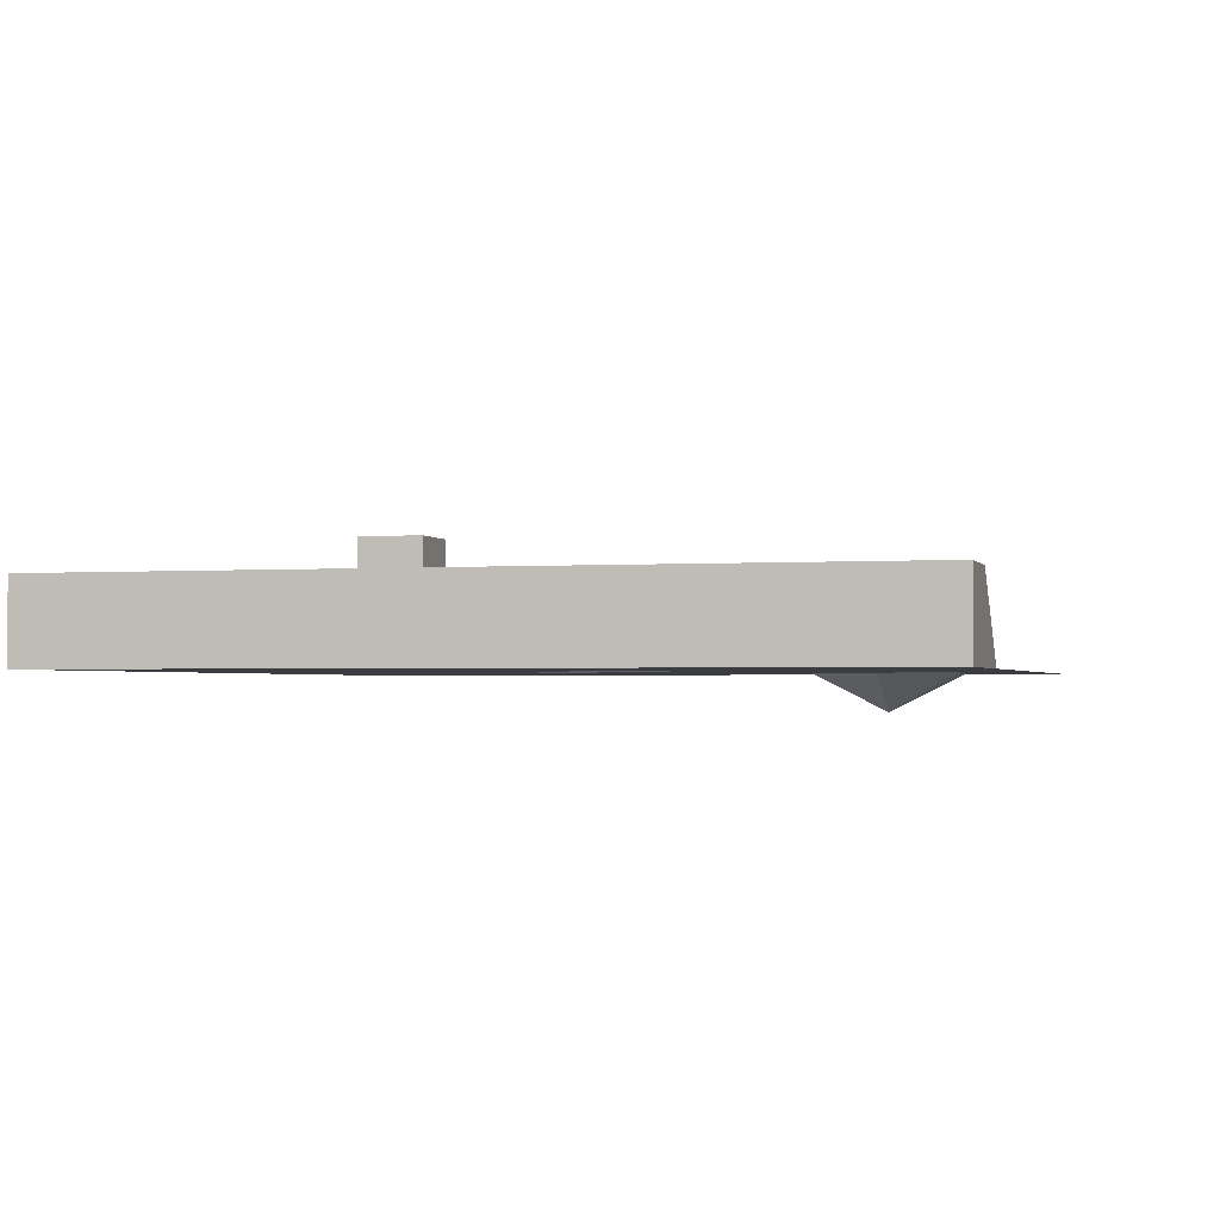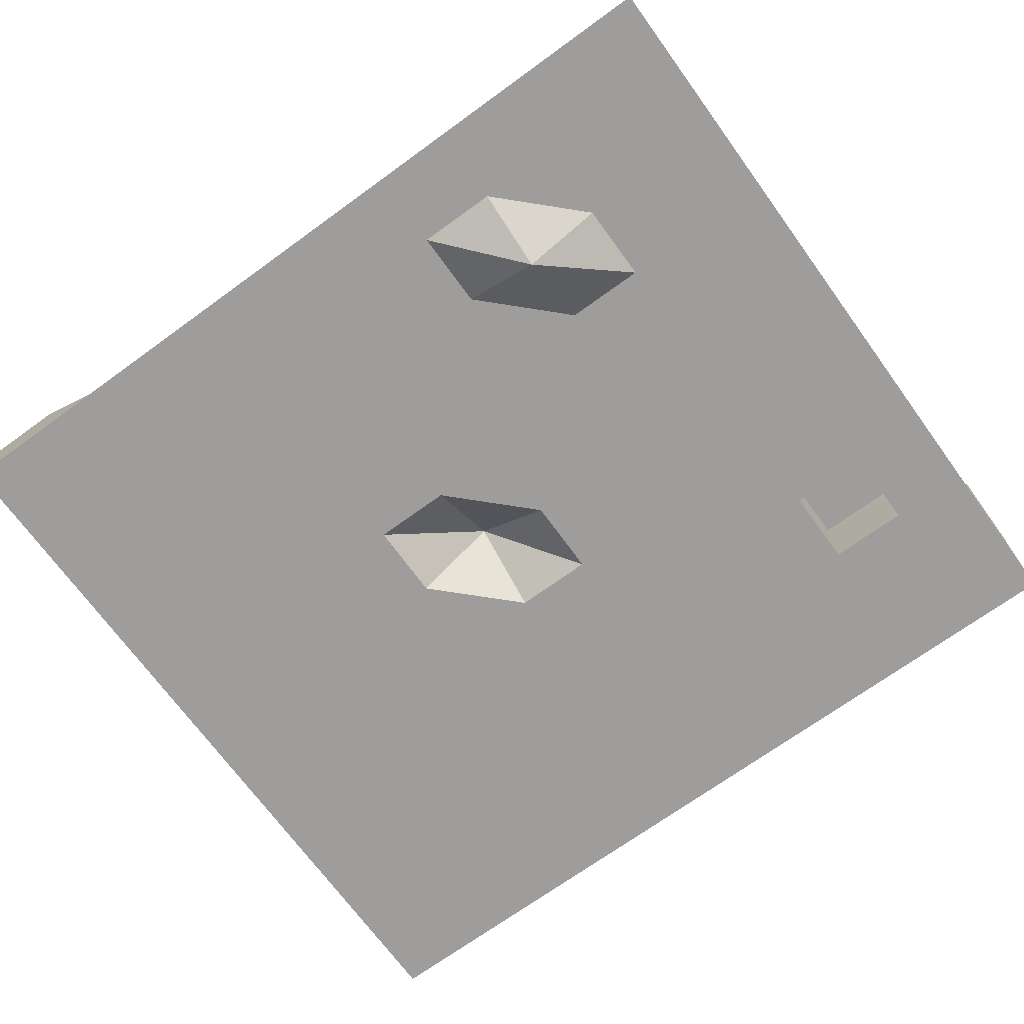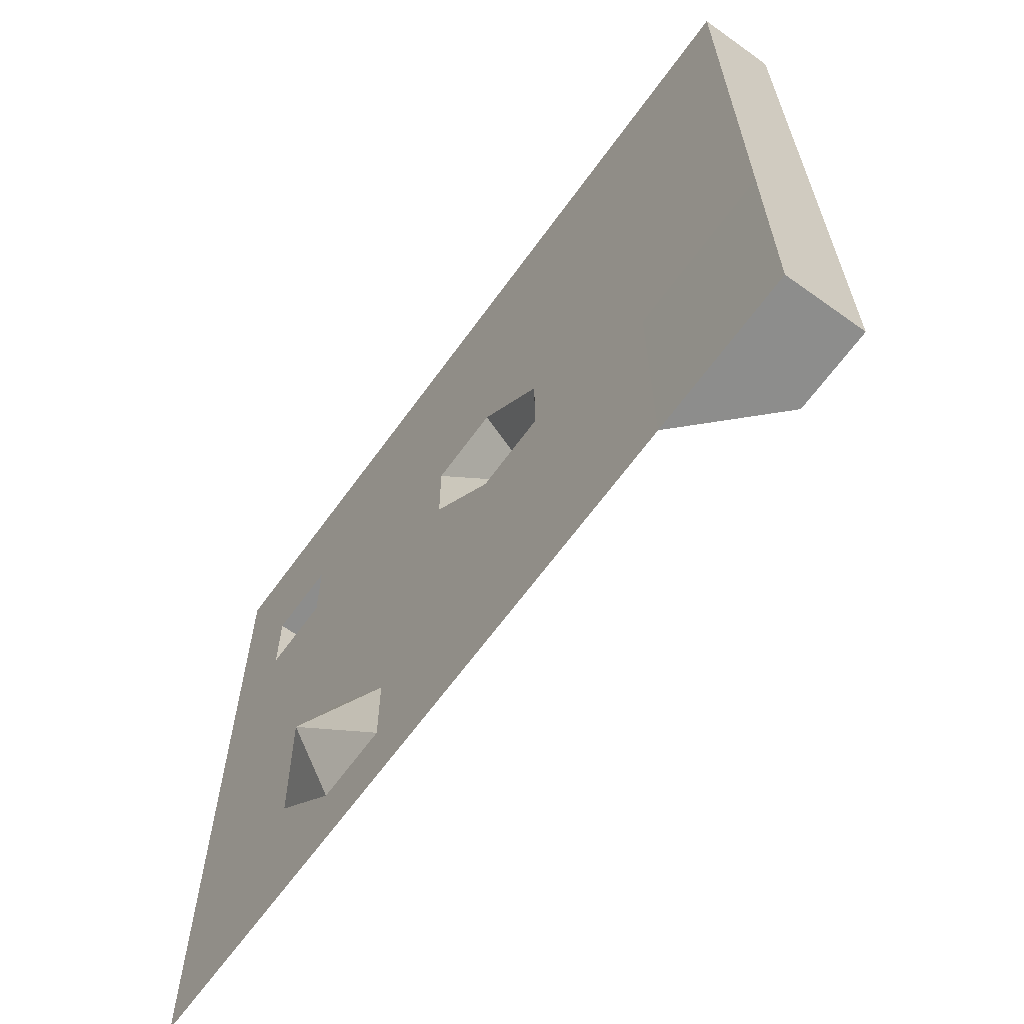
<metadata>
{"format":"obj","ext":"obj","renderer":"f3d","projection":"perspective","resolution":1024,"background":"white","views":[{"elev":-1.9,"azim":105.2,"up":"+Y"},{"elev":-70.4,"azim":-144.0,"up":"+Y"},{"elev":-64.5,"azim":54.2,"up":"+Z"}]}
</metadata>
<code>
o Default
v -6 0.0006396 -5.999
v -4 0.0008396 -7.999
v -6 0.0008396 -7.999
v -4 -0.9994 -5.999
v -4 -0.9994 -5.999
v -2 0.0008081 -7.999
v -4 0.0008396 -7.999
v -2 0.0006081 -5.999
v -2 0.0006081 -5.999
v 0 0.000805 -7.999
v -2 0.0008081 -7.999
v 0 0.000605 -5.999
v 0 0.000605 -5.999
v 2 0.0008081 -7.999
v 0 0.000805 -7.999
v 2 0.0006081 -5.999
v 2 0.0006081 -5.999
v 4 0.0007905 -7.999
v 2 0.0008081 -7.999
v 4 0.0005905 -5.999
v 4 0.0005905 -5.999
v 6 0.0007739 -7.999
v 4 0.0007905 -7.999
v 6 0.0005739 -5.999
v 4 0.0005304 -4
v 6 0.0005739 -5.999
v 4 0.0005905 -5.999
v 6 0.0005304 -4
v 4 0.0003182 -2
v 6 0.0005304 -4
v 4 0.0005304 -4
v 6 0.0003182 -2
v 4 0.0001133 5e-05
v 6 0.0003182 -2
v 4 0.0003182 -2
v 6 0.0001133 5e-05
v 4 -9.324e-05 2
v 6 0.0001133 5e-05
v 4 0.0001133 5e-05
v 6 -9.324e-05 2
v 4 -0.0002521 4
v 6 -9.324e-05 2
v 4 -9.324e-05 2
v 6 -0.0002521 4
v 4 -0.0004769 5.999
v 6 -0.0002521 4
v 4 -0.0002521 4
v 6 -0.0004769 5.999
v 2 -0.000539 5.999
v 4 -0.0002521 4
v 2 -0.000339 3.999
v 4 -0.0004769 5.999
v 0 -0.0005271 5.999
v 2 -0.000339 3.999
v 0 -0.0003271 3.999
v 2 -0.000539 5.999
v -2 -0.0005082 5.999
v 0 -0.0003271 3.999
v -2 -0.0003082 3.999
v 0 -0.0005271 5.999
v -4 -0.000475 5.999
v -2 -0.0003082 3.999
v -4 -0.000275 3.999
v -2 -0.0005082 5.999
v -6 -0.0004919 5.999
v -4 -0.000275 3.999
v -6 -0.0002919 3.999
v -4 -0.000475 5.999
v -6 -0.0002919 3.999
v -4 -0.0002356 2
v -6 -0.0002356 2
v -4 -0.000275 3.999
v -6 -0.0002356 2
v -4 -1.031e-06 -0.00015
v -6 -1.031e-06 -0.00015
v -4 -0.0002356 2
v -6 -1.031e-06 -0.00015
v -4 0.0002136 -2
v -6 0.0002136 -2
v -4 -1.031e-06 -0.00015
v -6 0.0002136 -2
v -4 0.0003688 -4
v -6 0.0003688 -4
v -4 0.0002136 -2
v -6 0.0003688 -4
v -4 -0.9994 -5.999
v -6 0.0006396 -5.999
v -4 0.0003688 -4
v -4 0.0003688 -4
v -2 0.0006081 -5.999
v -4 -0.9994 -5.999
v -2 0.0004211 -4
v -4 0.0002136 -2
v -2 0.0004211 -4
v -4 0.0003688 -4
v -2 0.0003278 -2
v -4 -1.031e-06 -0.00015
v -2 0.0003278 -2
v -4 0.0002136 -2
v -2 0.000106 5e-05
v -4 -0.0002356 2
v -2 0.000106 5e-05
v -4 -1.031e-06 -0.00015
v -2 -7.146e-05 2
v -4 -0.000275 3.999
v -2 -7.146e-05 2
v -4 -0.0002356 2
v -2 -0.0003082 3.999
v -2 -0.0003082 3.999
v 0 -0.0001473 2
v -2 -7.146e-05 2
v 0 -0.0003271 3.999
v -2 -7.146e-05 2
v 0 -3.079e-05 -0.00015
v -2 0.000106 5e-05
v 0 -0.0001473 2
v -2 0.000106 5e-05
v 0 0.0002016 -2
v -2 0.0003278 -2
v 0 -3.079e-05 -0.00015
v -2 0.0003278 -2
v 0 0.0003823 -4
v -2 0.0004211 -4
v 0 0.0002016 -2
v -2 0.0004211 -4
v 0 0.000605 -5.999
v -2 0.0006081 -5.999
v 0 0.0003823 -4
v 0 0.0003823 -4
v 2 0.0006081 -5.999
v 0 0.000605 -5.999
v 2 0.0004034 -4
v 2 0.0004034 -4
v 4 0.0005905 -5.999
v 2 0.0006081 -5.999
v 4 0.0005304 -4
v 2 0.0003134 -2
v 4 0.0005304 -4
v 2 0.0004034 -4
v 4 0.0003182 -2
v 2 1.5 5e-05
v 4 0.0003182 -2
v 2 0.0003134 -2
v 4 0.0001133 5e-05
v 2 -8.597e-05 2
v 4 0.0001133 5e-05
v 2 1.5 5e-05
v 4 -9.324e-05 2
v 2 -0.000339 3.999
v 4 -9.324e-05 2
v 2 -8.597e-05 2
v 4 -0.0002521 4
v 0 -0.0003271 3.999
v 2 -8.597e-05 2
v 0 -0.0001473 2
v 2 -0.000339 3.999
v 0 -0.0001473 2
v 2 1.5 5e-05
v 0 -3.079e-05 -0.00015
v 2 -8.597e-05 2
v 0 -3.079e-05 -0.00015
v 2 0.0003134 -2
v 0 0.0002016 -2
v 2 1.5 5e-05
v 0 0.0002016 -2
v 2 0.0004034 -4
v 0 0.0003823 -4
v 2 0.0003134 -2
v 4 -0.000744 7.999
v 6 -0.0004769 5.999
v 4 -0.0004769 5.999
v 6 -0.000744 7.999
v 2 -0.000752 7.999
v 4 -0.0004769 5.999
v 2 -0.000539 5.999
v 4 -0.000744 7.999
v 0 -0.0007165 7.999
v 2 -0.000539 5.999
v 0 -0.0005271 5.999
v 2 -0.000752 7.999
v -2 -0.0007051 7.999
v 0 -0.0005271 5.999
v -2 -0.0005082 5.999
v 0 -0.0007165 7.999
v -4 -0.0006862 7.999
v -2 -0.0005082 5.999
v -4 -0.000475 5.999
v -2 -0.0007051 7.999
v -6 -0.0006793 7.999
v -4 -0.000475 5.999
v -6 -0.0004919 5.999
v -4 -0.0006862 7.999
v 6 -0.000744 7.999
v 8 -0.0004779 5.999
v 6 -0.0004769 5.999
v 8 -0.0006779 7.999
v 6 -0.0004769 5.999
v 8 -0.0004322 3.999
v 6 -0.0002521 4
v 8 -0.0004779 5.999
v 6 -0.0002521 4
v 8 -0.0002491 2
v 6 -9.324e-05 2
v 8 -0.0004322 3.999
v 10 2 -4
v 12 2 -2
v 12 2 -4
v 10 2 -2
v 10 2 -8
v 12 2 -6
v 12 2 -8
v 10 2 -6
v 6 -9.324e-05 2
v 8 -2.363e-05 -0.00015
v 6 0.0001133 5e-05
v 8 -0.0002491 2
v 6 0.0001133 5e-05
v 8 0.0002085 -2
v 6 0.0003182 -2
v 8 -2.363e-05 -0.00015
v 6 0.0003182 -2
v 8 0.0003682 -4
v 6 0.0005304 -4
v 8 0.0002085 -2
v 6 0.0005304 -4
v 8 0.0005787 -6
v 6 0.0005739 -5.999
v 8 0.0003682 -4
v 6 0.0005739 -5.999
v 8 0.0007509 -7.999
v 6 0.0007739 -7.999
v 8 0.0005787 -6
v 8 0.0002085 -2
v 12 -3.331e-16 -4
v 12 -3.331e-16 -2
v 8 0.0003682 -4
v 8 0.0005787 -6
v 10 2 -4
v 10 2 -6
v 8 0.0003682 -4
v 12 2 -4
v 12 -3.331e-16 -2
v 12 -3.331e-16 -4
v 12 2 -2
v 10 2 -6
v 12 2 -4
v 12 2 -6
v 10 2 -4
v 8 0.0003682 -4
v 12 -3.331e-16 -6
v 12 -3.331e-16 -4
v 8 0.0005787 -6
v 8 0.0007509 -7.999
v 10 2 -6
v 10 2 -8
v 8 0.0005787 -6
v -8 -0.0006921 7.999
v -6 -0.0004919 5.999
v -8 -0.0004921 5.999
v -6 -0.0006793 7.999
v -8 -0.0004437 3.999
v -8 2 6
v -8 2 4
v -8 -0.0004921 5.999
v -8 -0.0004437 3.999
v -6 -0.0002356 2
v -8 -0.0002413 2
v -6 -0.0002919 3.999
v -8 -0.0002413 2
v -6 -1.031e-06 -0.00015
v -8 -3.762e-05 -0.00015
v -6 -0.0002356 2
v -8 -3.762e-05 -0.00015
v -6 0.0002136 -2
v -8 0.0001502 -2
v -6 -1.031e-06 -0.00015
v -8 0.0001502 -2
v -6 0.0003688 -4
v -8 0.0003675 -4
v -6 0.0002136 -2
v -8 0.0003675 -4
v -6 0.0006396 -5.999
v -8 0.0005738 -6
v -6 0.0003688 -4
v -8 0.0005738 -6
v -6 0.0008396 -7.999
v -8 0.000752 -7.999
v -6 0.0006396 -5.999
v 12 2 -6
v 12 -3.331e-16 -4
v 12 -3.331e-16 -6
v 12 2 -4
v 6 0.0007739 -7.999
v 8 0.00104 -9.999
v 6 0.001041 -9.999
v 8 0.0007509 -7.999
v 4 0.0007905 -7.999
v 6 0.001041 -9.999
v 4 0.001054 -9.999
v 6 0.0007739 -7.999
v 2 0.0008081 -7.999
v 4 0.001054 -9.999
v 2 0.001086 -9.999
v 4 0.0007905 -7.999
v 0 0.000805 -7.999
v 2 0.001086 -9.999
v 0 0.001109 -9.999
v 2 0.0008081 -7.999
v -2 0.0008081 -7.999
v 0 0.001109 -9.999
v -2 0.001119 -9.999
v 0 0.000805 -7.999
v -4 0.0008396 -7.999
v -2 0.001119 -9.999
v -4 0.00112 -9.999
v -2 0.0008081 -7.999
v -6 0.0008396 -7.999
v -4 0.00112 -9.999
v -6 0.001109 -9.999
v -4 0.0008396 -7.999
v -8 0.000752 -7.999
v -6 0.001109 -9.999
v -8 0.001084 -9.999
v -6 0.0008396 -7.999
v 8 0.00104 -9.999
v 12 2 -10
v 12 -2.22e-16 -10
v 10 2 -10
v 6 -0.0009949 9.999
v 8 -0.0006779 7.999
v 6 -0.000744 7.999
v 8 -0.0009975 9.999
v 4 -0.0009926 9.999
v 6 -0.000744 7.999
v 4 -0.000744 7.999
v 6 -0.0009949 9.999
v 2 -0.000992 9.999
v 4 -0.000744 7.999
v 2 -0.000752 7.999
v 4 -0.0009926 9.999
v 0 -0.0009877 9.999
v 2 -0.000752 7.999
v 0 -0.0007165 7.999
v 2 -0.000992 9.999
v -2 -0.0009942 9.999
v 0 -0.0007165 7.999
v -2 -0.0007051 7.999
v 0 -0.0009877 9.999
v -4 -0.0009944 9.999
v -2 -0.0007051 7.999
v -4 -0.0006862 7.999
v -2 -0.0009942 9.999
v -6 -0.0009812 9.999
v -4 -0.0006862 7.999
v -6 -0.0006793 7.999
v -4 -0.0009944 9.999
v -8 -0.0009454 9.999
v -6 -0.0006793 7.999
v -8 -0.0006921 7.999
v -6 -0.0009812 9.999
v -10 0.0008449 -7.999
v -8 0.001084 -9.999
v -10 0.001045 -9.999
v -8 0.000752 -7.999
v -10 0.0007335 -5.999
v -8 0.000752 -7.999
v -10 0.0008449 -7.999
v -8 0.0005738 -6
v -10 0.0005472 -4
v -8 0.0005738 -6
v -10 0.0007335 -5.999
v -8 0.0003675 -4
v -10 0.0003189 -2
v -8 0.0003675 -4
v -10 0.0005472 -4
v -8 0.0001502 -2
v -10 0.0001438 5e-05
v -8 0.0001502 -2
v -10 0.0003189 -2
v -8 -3.762e-05 -0.00015
v -10 -6.895e-05 2
v -8 -3.762e-05 -0.00015
v -10 0.0001438 5e-05
v -8 -0.0002413 2
v -10 -0.0002597 4
v -8 -0.0002413 2
v -10 -6.895e-05 2
v -8 -0.0004437 3.999
v -10 -0.0005147 5.999
v -8 -0.0004437 3.999
v -10 -0.0002597 4
v -8 -0.0004921 5.999
v -10 -0.0006662 7.999
v -8 -0.0004921 5.999
v -10 -0.0005147 5.999
v -8 -0.0006921 7.999
v -10 1.999 7.999
v -10 -0.0008643 9.999
v -10 1.999 9.999
v -10 -0.0006662 7.999
v 10 2 -10
v 12 2 -8
v 12 2 -10
v 10 2 -8
v 12 2 -8
v 12 -3.331e-16 -6
v 12 -2.22e-16 -8
v 12 2 -6
v 8 0.0007509 -7.999
v 12 -2.22e-16 -10
v 12 -2.22e-16 -8
v 8 0.00104 -9.999
v 8 0.0005787 -6
v 12 -2.22e-16 -8
v 12 -3.331e-16 -6
v 8 0.0007509 -7.999
v 12 2 -10
v 12 -2.22e-16 -8
v 12 -2.22e-16 -10
v 12 2 -8
v 8 0.00104 -9.999
v 10 2 -8
v 10 2 -10
v 8 0.0007509 -7.999
v 10 2 8
v 12 2 10
v 12 2 8
v 10 2 10
v 10 2 10
v 12 2.22e-16 10
v 12 2 10
v 8 -0.0009975 9.999
v 8 -0.0009975 9.999
v 12 -3.331e-16 8
v 12 2.22e-16 10
v 8 -0.0006779 7.999
v 8 -0.0004779 5.999
v 10 2 8
v 10 2 6
v 8 -0.0006779 7.999
v 12 2 8
v 12 2.22e-16 10
v 12 -3.331e-16 8
v 12 2 10
v 8 -0.0006779 7.999
v 10 2 10
v 10 2 8
v 8 -0.0009975 9.999
v 10 2 6
v 12 2 8
v 12 2 6
v 10 2 8
v 8 -0.0006779 7.999
v 12 -3.331e-16 6
v 12 -3.331e-16 8
v 8 -0.0004779 5.999
v 8 -0.0004322 3.999
v 10 2 6
v 10 2 4
v 8 -0.0004779 5.999
v 12 2 6
v 12 -3.331e-16 8
v 12 -3.331e-16 6
v 12 2 8
v 10 2 4
v 12 2 6
v 12 2 4
v 10 2 6
v 8 -0.0004779 5.999
v 12 -3.331e-16 4
v 12 -3.331e-16 6
v 8 -0.0004322 3.999
v 8 -0.0002491 2
v 10 2 4
v 10 2 2
v 8 -0.0004322 3.999
v 12 2 4
v 12 -3.331e-16 6
v 12 -3.331e-16 4
v 12 2 6
v 10 2 2
v 12 2 4
v 12 2 2
v 10 2 4
v 8 -0.0004322 3.999
v 12 -3.331e-16 2
v 12 -3.331e-16 4
v 8 -0.0002491 2
v 8 -2.363e-05 -0.00015
v 10 2 2
v 10 2 -1.11e-16
v 8 -0.0002491 2
v 12 2 2
v 12 -3.331e-16 4
v 12 -3.331e-16 2
v 12 2 4
v 10 2 -1.11e-16
v 12 2 2
v 12 2 -1.11e-16
v 10 2 2
v 8 -0.0002491 2
v 12 -3.331e-16 -1.11e-16
v 12 -3.331e-16 2
v 8 -2.363e-05 -0.00015
v 8 0.0002085 -2
v 10 2 -1.11e-16
v 10 2 -2
v 8 -2.363e-05 -0.00015
v 12 2 -1.11e-16
v 12 -3.331e-16 2
v 12 -3.331e-16 -1.11e-16
v 12 2 2
v 10 2 -2
v 12 2 -1.11e-16
v 12 2 -2
v 10 2 -1.11e-16
v 8 -2.363e-05 -0.00015
v 12 -3.331e-16 -2
v 12 -3.331e-16 -1.11e-16
v 8 0.0002085 -2
v 8 0.0003682 -4
v 10 2 -2
v 10 2 -4
v 8 0.0002085 -2
v 12 2 -2
v 12 -3.331e-16 -1.11e-16
v 12 -3.331e-16 -2
v 12 2 -1.11e-16
v -8 -0.0006921 7.999
v -10 1.999 7.999
v -8 1.999 7.999
v -10 -0.0006662 7.999
v -8 1.999 9.999
v -10 -0.0008643 9.999
v -8 -0.0009454 9.999
v -10 1.999 9.999
v -8 -0.0006921 7.999
v -8 1.999 9.999
v -8 -0.0009454 9.999
v -8 1.999 7.999
v -10 -0.0006662 7.999
v -8 -0.0009454 9.999
v -10 -0.0008643 9.999
v -8 -0.0006921 7.999
v -10 1.999 9.999
v -8 3.999 10
v -10 3.999 10
v -8 1.999 9.999
v -10 3.999 10
v -8 3.999 8
v -10 3.999 8
v -8 3.999 10
v -8 3.999 10
v -8 3.999 8
v -8 1.999 9.999
v -10 1.999 9.999
v -10 3.999 8
v -10 3.999 10
v -10 3.999 8
v -8 1.999 7.999
v -10 1.999 7.999
v -8 3.999 8
v -8 2 4
v -6 2 6
v -6 2 4
v -8 2 6
v -8 2 6
v -6 -0.0004919 5.999
v -6 2 6
v -8 -0.0004921 5.999
v -8 -0.0004437 3.999
v -6 2 4
v -6 -0.0002919 3.999
v -8 2 4
v -6 2 4
v -6 -0.0004919 5.999
v -6 -0.0002919 3.999
v -6 2 6
g Scene
f 1 2 3
f 1 4 2
f 5 6 7
f 5 8 6
f 9 10 11
f 9 12 10
f 13 14 15
f 13 16 14
f 17 18 19
f 17 20 18
f 21 22 23
f 21 24 22
f 25 26 27
f 25 28 26
f 29 30 31
f 29 32 30
f 33 34 35
f 33 36 34
f 37 38 39
f 37 40 38
f 41 42 43
f 41 44 42
f 45 46 47
f 45 48 46
f 49 50 51
f 49 52 50
f 53 54 55
f 53 56 54
f 57 58 59
f 57 60 58
f 61 62 63
f 61 64 62
f 65 66 67
f 65 68 66
f 69 70 71
f 69 72 70
f 73 74 75
f 73 76 74
f 77 78 79
f 77 80 78
f 81 82 83
f 81 84 82
f 85 86 87
f 85 88 86
f 89 90 91
f 89 92 90
f 93 94 95
f 93 96 94
f 97 98 99
f 97 100 98
f 101 102 103
f 101 104 102
f 105 106 107
f 105 108 106
f 109 110 111
f 109 112 110
f 113 114 115
f 113 116 114
f 117 118 119
f 117 120 118
f 121 122 123
f 121 124 122
f 125 126 127
f 125 128 126
f 129 130 131
f 129 132 130
f 133 134 135
f 133 136 134
f 137 138 139
f 137 140 138
f 141 142 143
f 141 144 142
f 145 146 147
f 145 148 146
f 149 150 151
f 149 152 150
f 153 154 155
f 153 156 154
f 157 158 159
f 157 160 158
f 161 162 163
f 161 164 162
f 165 166 167
f 165 168 166
f 169 170 171
f 169 172 170
f 173 174 175
f 173 176 174
f 177 178 179
f 177 180 178
f 181 182 183
f 181 184 182
f 185 186 187
f 185 188 186
f 189 190 191
f 189 192 190
f 193 194 195
f 193 196 194
f 197 198 199
f 197 200 198
f 201 202 203
f 201 204 202
f 205 206 207
f 205 208 206
f 209 210 211
f 209 212 210
f 213 214 215
f 213 216 214
f 217 218 219
f 217 220 218
f 221 222 223
f 221 224 222
f 225 226 227
f 225 228 226
f 229 230 231
f 229 232 230
f 233 234 235
f 233 236 234
f 237 238 239
f 237 240 238
f 241 242 243
f 241 244 242
f 245 246 247
f 245 248 246
f 249 250 251
f 249 252 250
f 253 254 255
f 253 256 254
f 257 258 259
f 257 260 258
f 261 262 263
f 261 264 262
f 265 266 267
f 265 268 266
f 269 270 271
f 269 272 270
f 273 274 275
f 273 276 274
f 277 278 279
f 277 280 278
f 281 282 283
f 281 284 282
f 285 286 287
f 285 288 286
f 289 290 291
f 289 292 290
f 293 294 295
f 293 296 294
f 297 298 299
f 297 300 298
f 301 302 303
f 301 304 302
f 305 306 307
f 305 308 306
f 309 310 311
f 309 312 310
f 313 314 315
f 313 316 314
f 317 318 319
f 317 320 318
f 321 322 323
f 321 324 322
f 325 326 327
f 325 328 326
f 329 330 331
f 329 332 330
f 333 334 335
f 333 336 334
f 337 338 339
f 337 340 338
f 341 342 343
f 341 344 342
f 345 346 347
f 345 348 346
f 349 350 351
f 349 352 350
f 353 354 355
f 353 356 354
f 357 358 359
f 357 360 358
f 361 362 363
f 361 364 362
f 365 366 367
f 365 368 366
f 369 370 371
f 369 372 370
f 373 374 375
f 373 376 374
f 377 378 379
f 377 380 378
f 381 382 383
f 381 384 382
f 385 386 387
f 385 388 386
f 389 390 391
f 389 392 390
f 393 394 395
f 393 396 394
f 397 398 399
f 397 400 398
f 401 402 403
f 401 404 402
f 405 406 407
f 405 408 406
f 409 410 411
f 409 412 410
f 413 414 415
f 413 416 414
f 417 418 419
f 417 420 418
f 421 422 423
f 421 424 422
f 425 426 427
f 425 428 426
f 429 430 431
f 429 432 430
f 433 434 435
f 433 436 434
f 437 438 439
f 437 440 438
f 441 442 443
f 441 444 442
f 445 446 447
f 445 448 446
f 449 450 451
f 449 452 450
f 453 454 455
f 453 456 454
f 457 458 459
f 457 460 458
f 461 462 463
f 461 464 462
f 465 466 467
f 465 468 466
f 469 470 471
f 469 472 470
f 473 474 475
f 473 476 474
f 477 478 479
f 477 480 478
f 481 482 483
f 481 484 482
f 485 486 487
f 485 488 486
f 489 490 491
f 489 492 490
f 493 494 495
f 493 496 494
f 497 498 499
f 497 500 498
f 501 502 503
f 501 504 502
f 505 506 507
f 505 508 506
f 509 510 511
f 509 512 510
f 513 514 515
f 513 516 514
f 517 518 519
f 517 520 518
f 521 522 523
f 521 524 522
f 525 526 527
f 525 528 526
f 529 530 531
f 529 532 530
f 533 534 535
f 533 536 534
f 537 538 539
f 537 540 538
f 541 542 543
f 541 544 542
f 545 546 547
f 545 548 546
f 549 550 551
f 549 552 550
f 553 540 554
f 553 555 540
f 556 557 397
f 556 558 557
f 559 560 561
f 559 562 560
f 563 564 565
f 563 566 564
f 567 568 569
f 567 570 568
f 571 572 573
f 571 574 572
f 575 576 577
f 575 578 576

</code>
